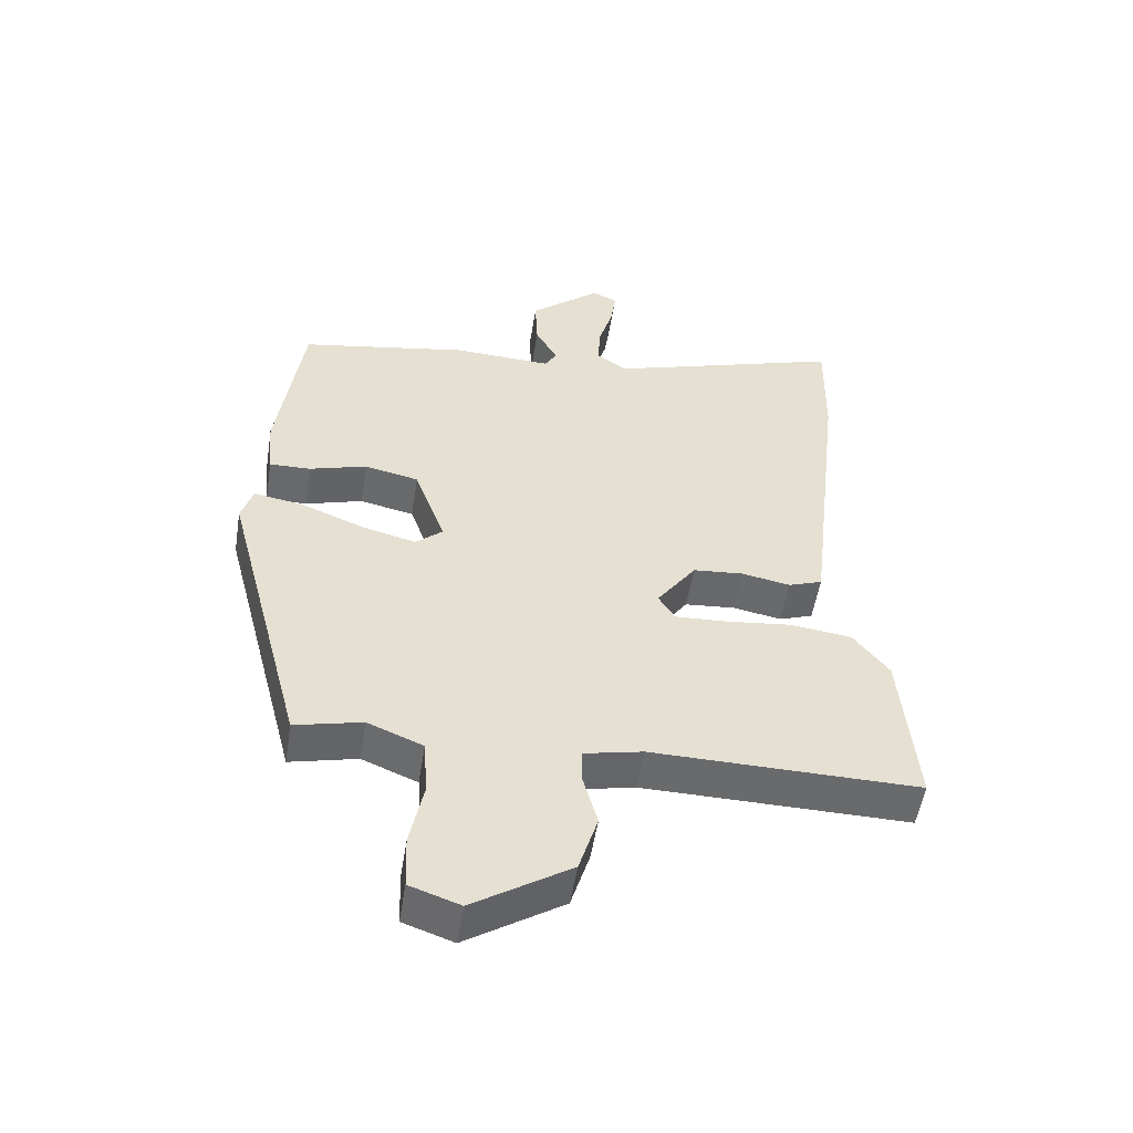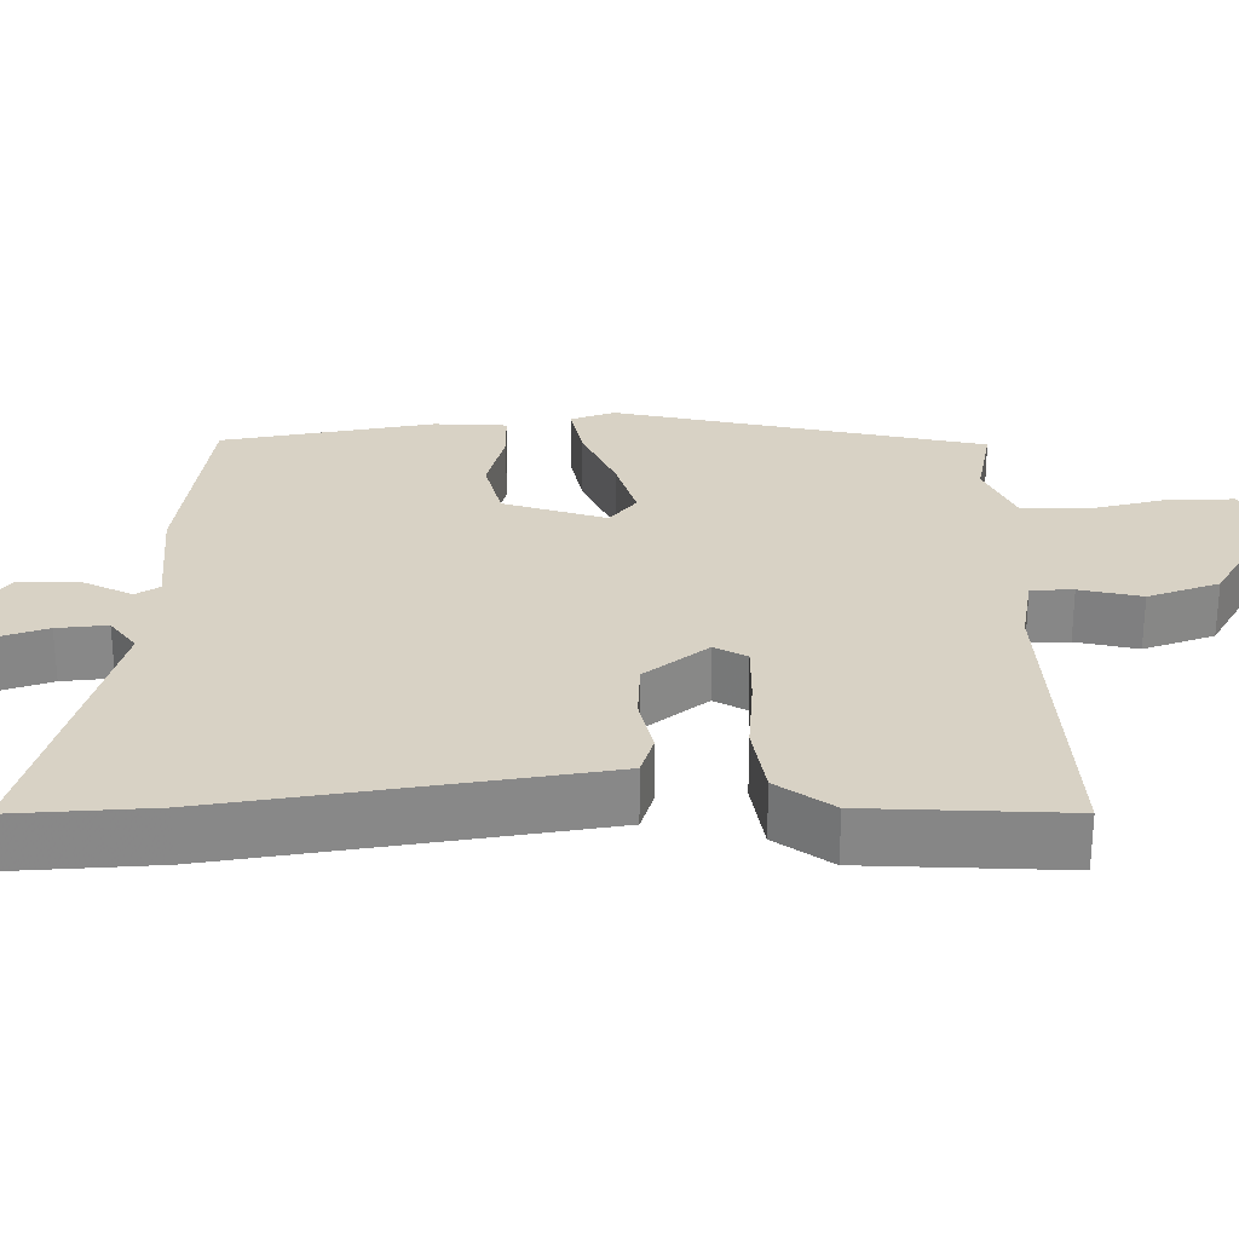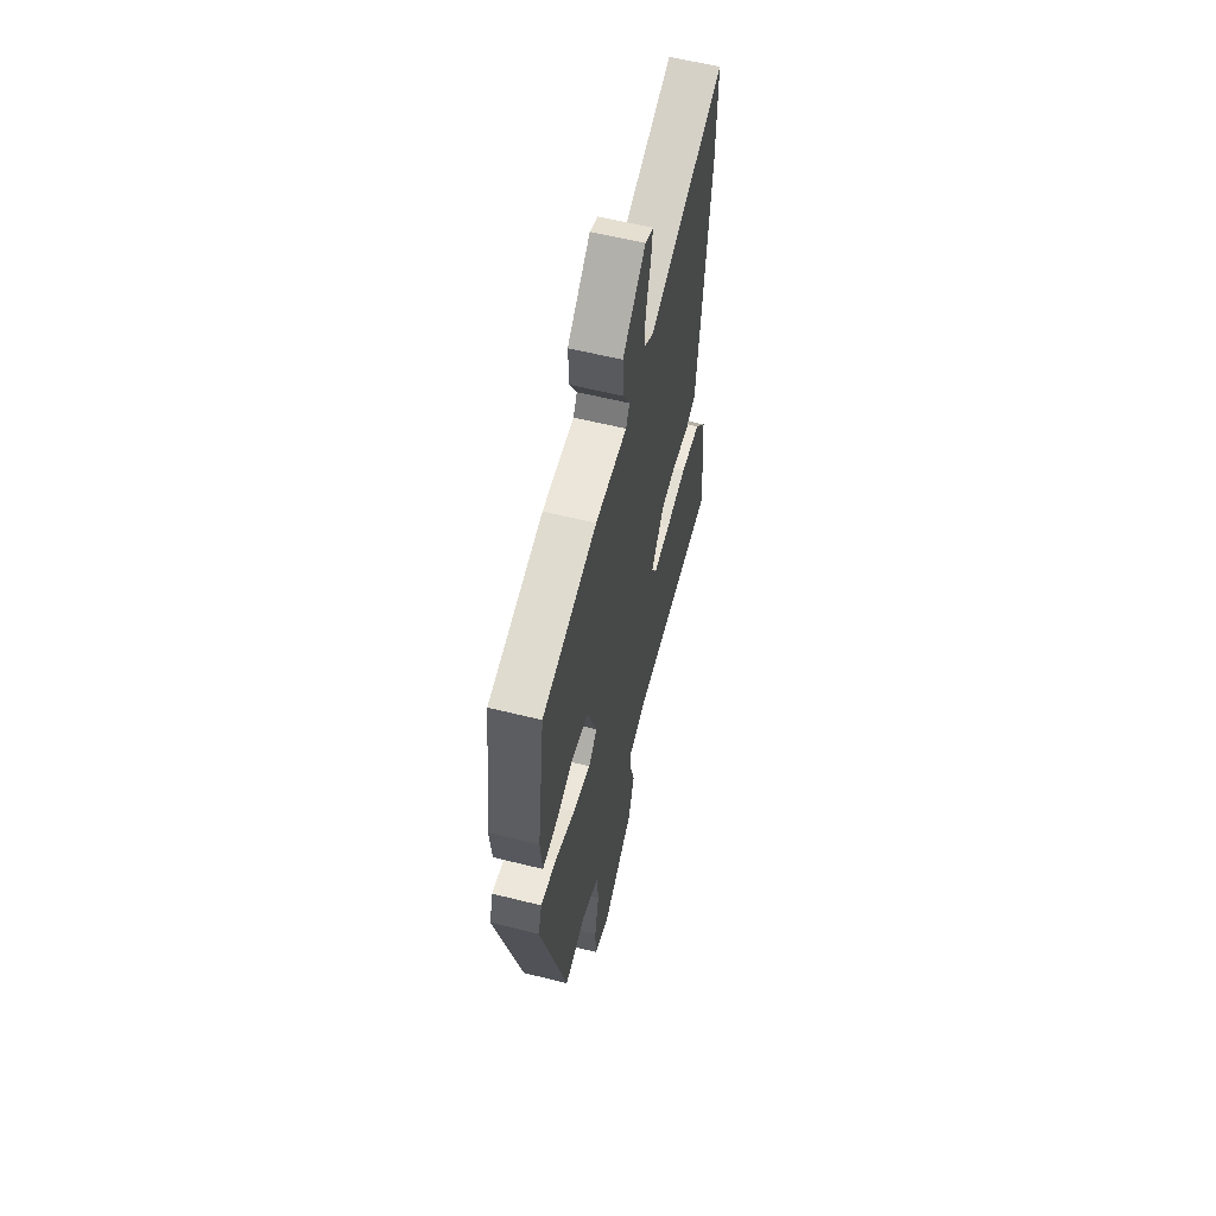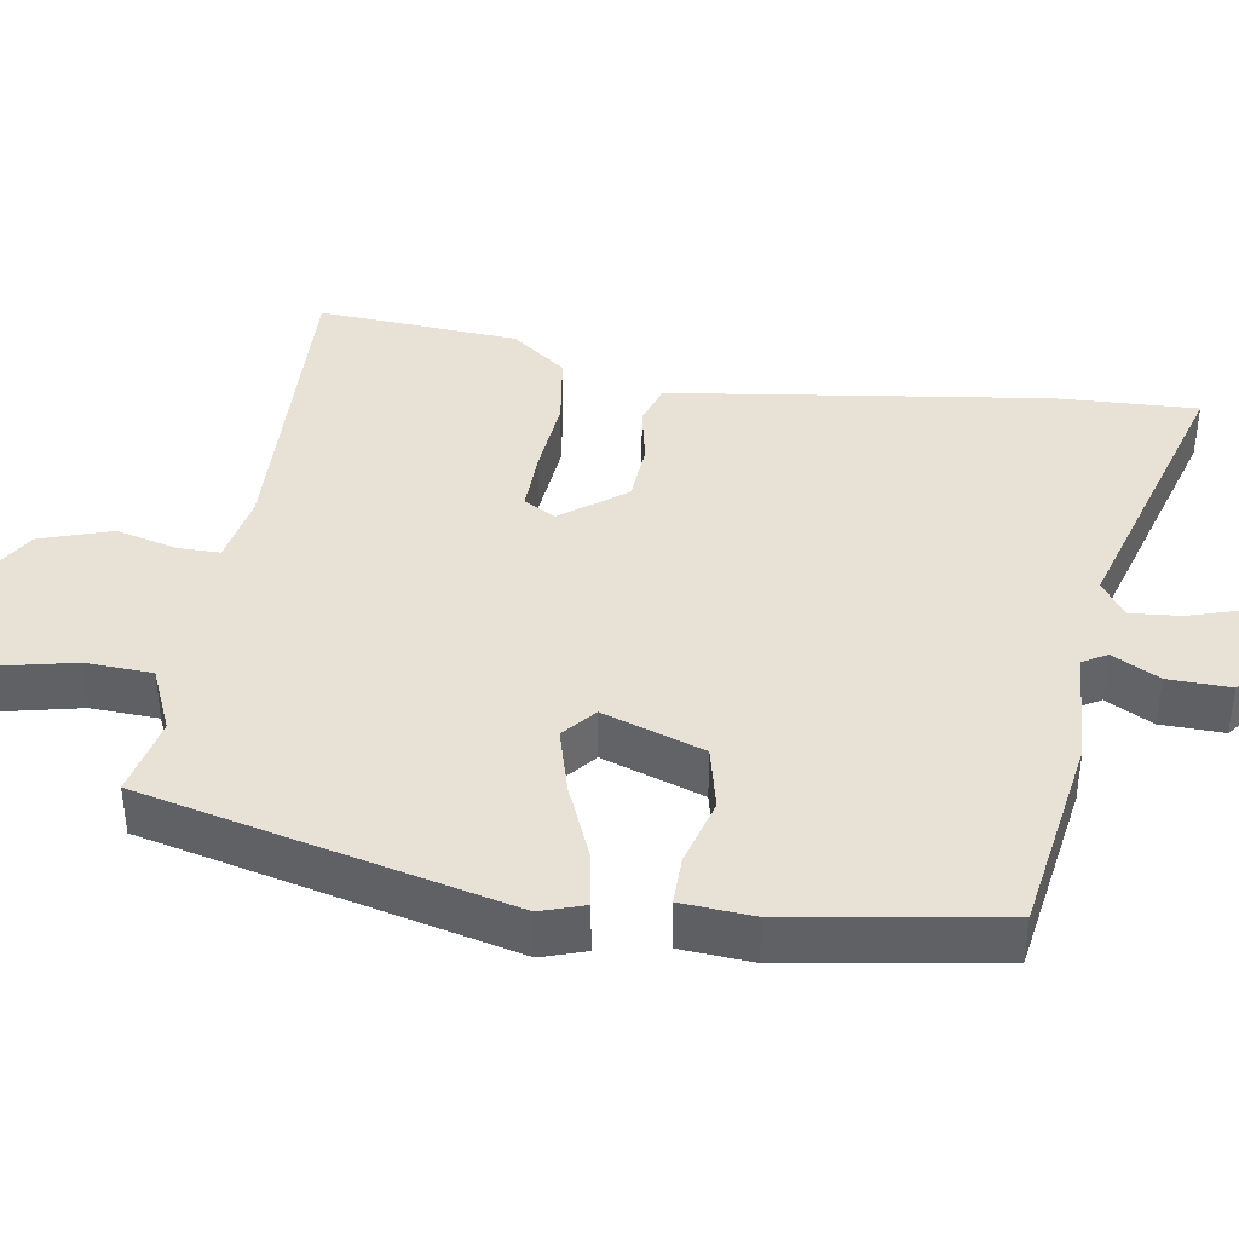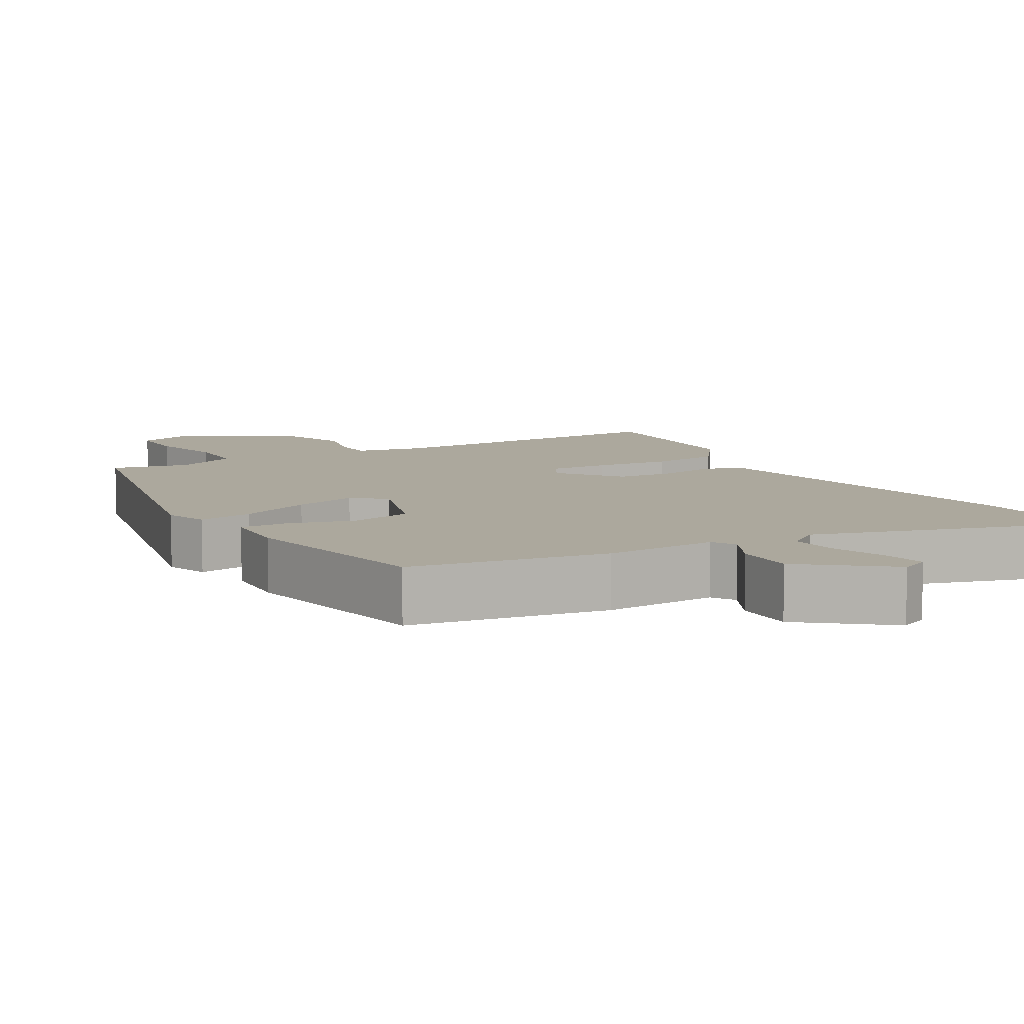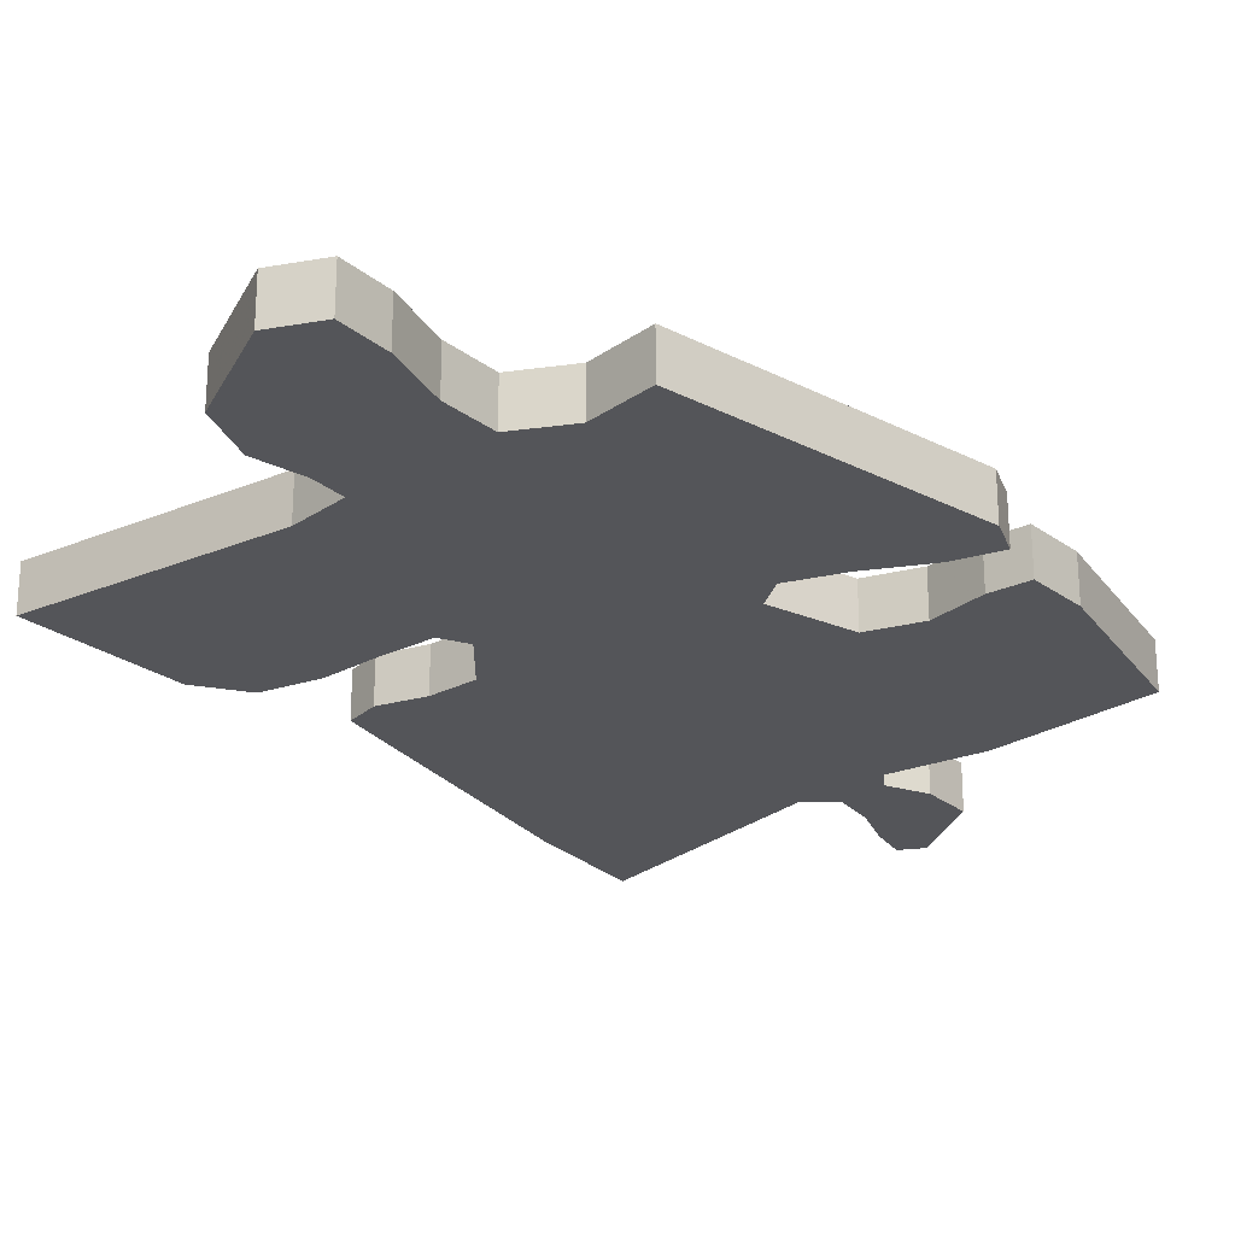
<metadata>
{"format":"obj","ext":"obj","renderer":"f3d","projection":"perspective","resolution":1024,"background":"white","views":[{"elev":-52.9,"azim":-9.1,"up":"+Z"},{"elev":27.7,"azim":87.2,"up":"+Y"},{"elev":59.4,"azim":-75.6,"up":"+Z"},{"elev":40.4,"azim":-82.1,"up":"+Y"},{"elev":8.6,"azim":-31.7,"up":"+Y"},{"elev":-24.6,"azim":-144.8,"up":"+Y"}]}
</metadata>
<code>
v -0.424 0.07 0.476
v -0.161 0.07 0.524
v -0.008 0.07 0.518
v 0.01 0.07 0.55
v -0.024 0.07 0.612
v -0.028 0.07 0.694
v 0.082 0.07 0.787
v 0.121 0.07 0.77
v 0.113 0.07 0.711
v 0.091 0.07 0.635
v 0.087 0.07 0.569
v 0.134 0.07 0.537
v 0.503 0.07 0.655
v 0.499 0.07 0.469
v 0.455 0.07 0.087
v 0.442 0.07 -0.023
v 0.389 0.07 -0.042
v 0.313 0.07 -0.028
v 0.235 0.07 -0.035
v 0.174 0.07 -0.12
v 0.199 0.07 -0.161
v 0.28 0.07 -0.157
v 0.383 0.07 -0.145
v 0.479 0.07 -0.157
v 0.534 0.07 -0.228
v 0.557 0.07 -0.489
v 0.143 0.07 -0.484
v 0.051 0.07 -0.504
v 0.052 0.07 -0.559
v 0.074 0.07 -0.639
v 0.045 0.07 -0.733
v -0.106 0.07 -0.83
v -0.184 0.07 -0.803
v -0.187 0.07 -0.72
v -0.166 0.07 -0.616
v -0.172 0.07 -0.528
v -0.258 0.07 -0.493
v -0.362 0.07 -0.518
v -0.487 0.07 -0.04
v -0.469 0.07 0.018
v -0.394 0.07 0.006
v -0.296 0.07 -0.033
v -0.21 0.07 -0.055
v -0.168 0.07 -0.018
v -0.216 0.07 0.114
v -0.3 0.07 0.132
v -0.389 0.07 0.105
v -0.453 0.07 0.103
v -0.462 0.07 0.198
v -0.424 0 0.476
v -0.161 0 0.524
v -0.008 0 0.518
v 0.01 0 0.55
v -0.024 0 0.612
v -0.028 0 0.694
v 0.082 0 0.787
v 0.121 0 0.77
v 0.113 0 0.711
v 0.091 0 0.635
v 0.087 0 0.569
v 0.134 0 0.537
v 0.503 0 0.655
v 0.499 0 0.469
v 0.455 0 0.087
v 0.442 0 -0.023
v 0.389 0 -0.042
v 0.313 0 -0.028
v 0.235 0 -0.035
v 0.174 0 -0.12
v 0.199 0 -0.161
v 0.28 0 -0.157
v 0.383 0 -0.145
v 0.479 0 -0.157
v 0.534 0 -0.228
v 0.557 0 -0.489
v 0.143 0 -0.484
v 0.051 0 -0.504
v 0.052 0 -0.559
v 0.074 0 -0.639
v 0.045 0 -0.733
v -0.106 0 -0.83
v -0.184 0 -0.803
v -0.187 0 -0.72
v -0.166 0 -0.616
v -0.172 0 -0.528
v -0.258 0 -0.493
v -0.362 0 -0.518
v -0.487 0 -0.04
v -0.469 0 0.018
v -0.394 0 0.006
v -0.296 0 -0.033
v -0.21 0 -0.055
v -0.168 0 -0.018
v -0.216 0 0.114
v -0.3 0 0.132
v -0.389 0 0.105
v -0.453 0 0.103
v -0.462 0 0.198
f 46 47 48 49
f 45 46 49 1
f 39 40 41 42
f 37 38 39 42
f 36 37 42 43
f 32 33 34 35
f 32 35 36
f 29 30 31 32
f 28 29 32 36
f 27 28 36 43
f 22 23 24 25
f 21 22 25 26
f 15 16 17 18
f 15 18 19
f 12 13 14 15
f 11 12 15 19
f 7 8 9 10
f 7 10 11
f 4 5 6 7
f 4 7 11
f 3 4 11 19
f 45 1 2 3
f 44 45 3 19
f 43 44 19 20
f 21 26 27 43
f 20 21 43
f 98 97 96 95
f 50 98 95 94
f 91 90 89 88
f 91 88 87 86
f 92 91 86 85
f 84 83 82 81
f 85 84 81
f 81 80 79 78
f 85 81 78 77
f 92 85 77 76
f 74 73 72 71
f 75 74 71 70
f 67 66 65 64
f 68 67 64
f 64 63 62 61
f 68 64 61 60
f 59 58 57 56
f 60 59 56
f 56 55 54 53
f 60 56 53
f 68 60 53 52
f 52 51 50 94
f 68 52 94 93
f 69 68 93 92
f 92 76 75 70
f 92 70 69
f 1 50 51 2
f 2 51 52 3
f 3 52 53 4
f 4 53 54 5
f 5 54 55 6
f 6 55 56 7
f 7 56 57 8
f 8 57 58 9
f 9 58 59 10
f 10 59 60 11
f 11 60 61 12
f 12 61 62 13
f 13 62 63 14
f 14 63 64 15
f 15 64 65 16
f 16 65 66 17
f 17 66 67 18
f 18 67 68 19
f 19 68 69 20
f 20 69 70 21
f 21 70 71 22
f 22 71 72 23
f 23 72 73 24
f 24 73 74 25
f 25 74 75 26
f 26 75 76 27
f 27 76 77 28
f 28 77 78 29
f 29 78 79 30
f 30 79 80 31
f 31 80 81 32
f 32 81 82 33
f 33 82 83 34
f 34 83 84 35
f 35 84 85 36
f 36 85 86 37
f 37 86 87 38
f 38 87 88 39
f 39 88 89 40
f 40 89 90 41
f 41 90 91 42
f 42 91 92 43
f 43 92 93 44
f 44 93 94 45
f 45 94 95 46
f 46 95 96 47
f 47 96 97 48
f 48 97 98 49
f 49 98 50 1

</code>
